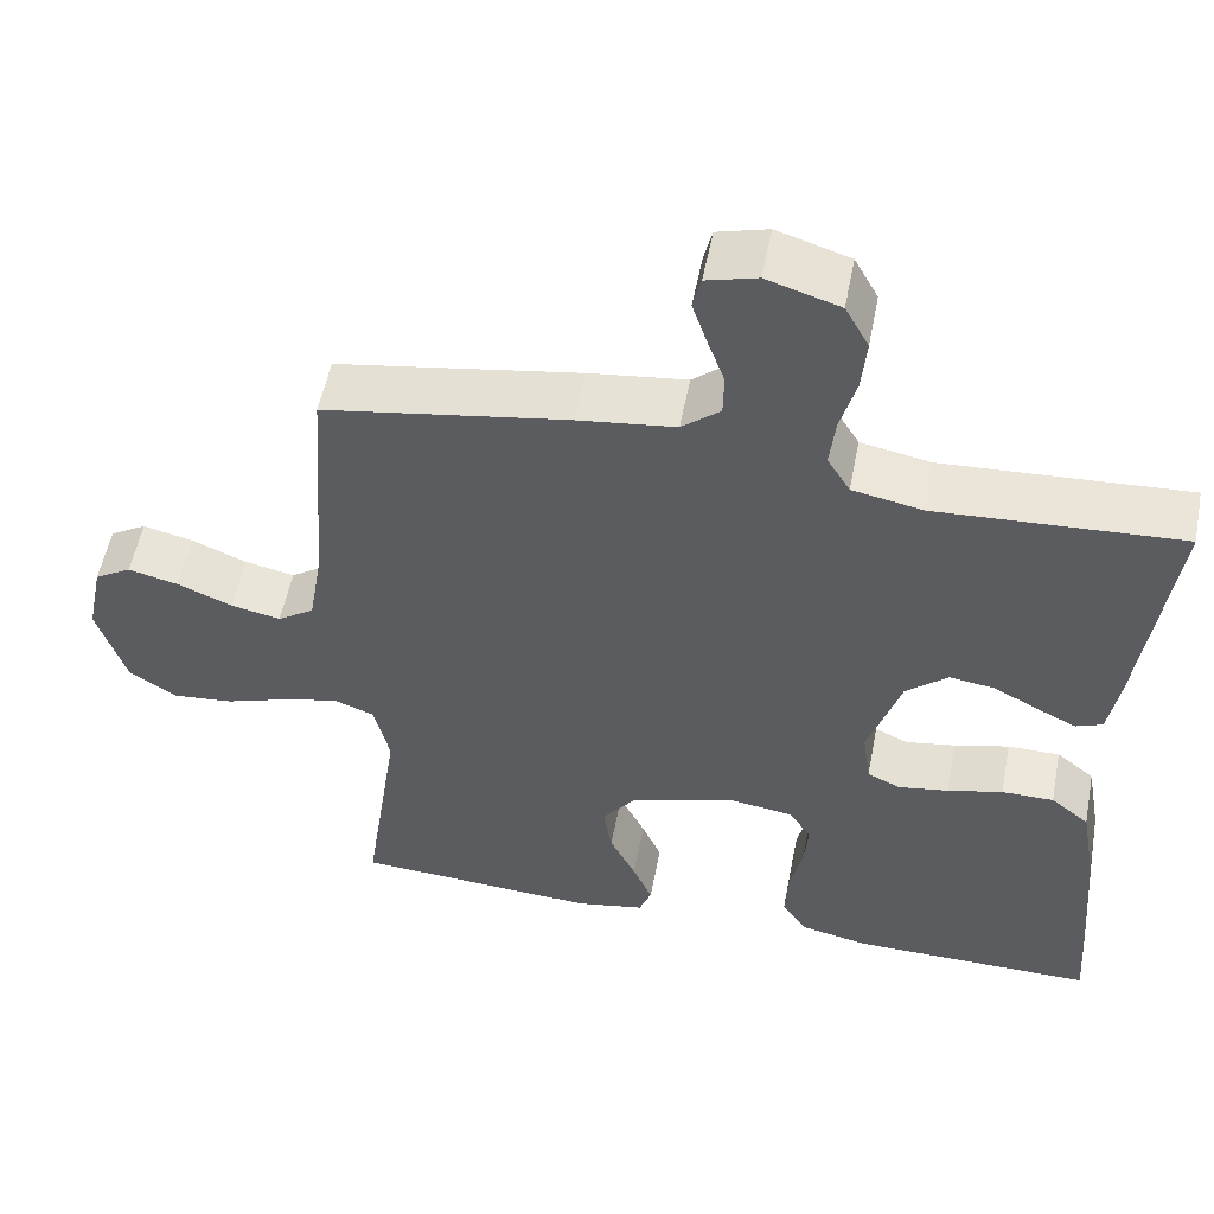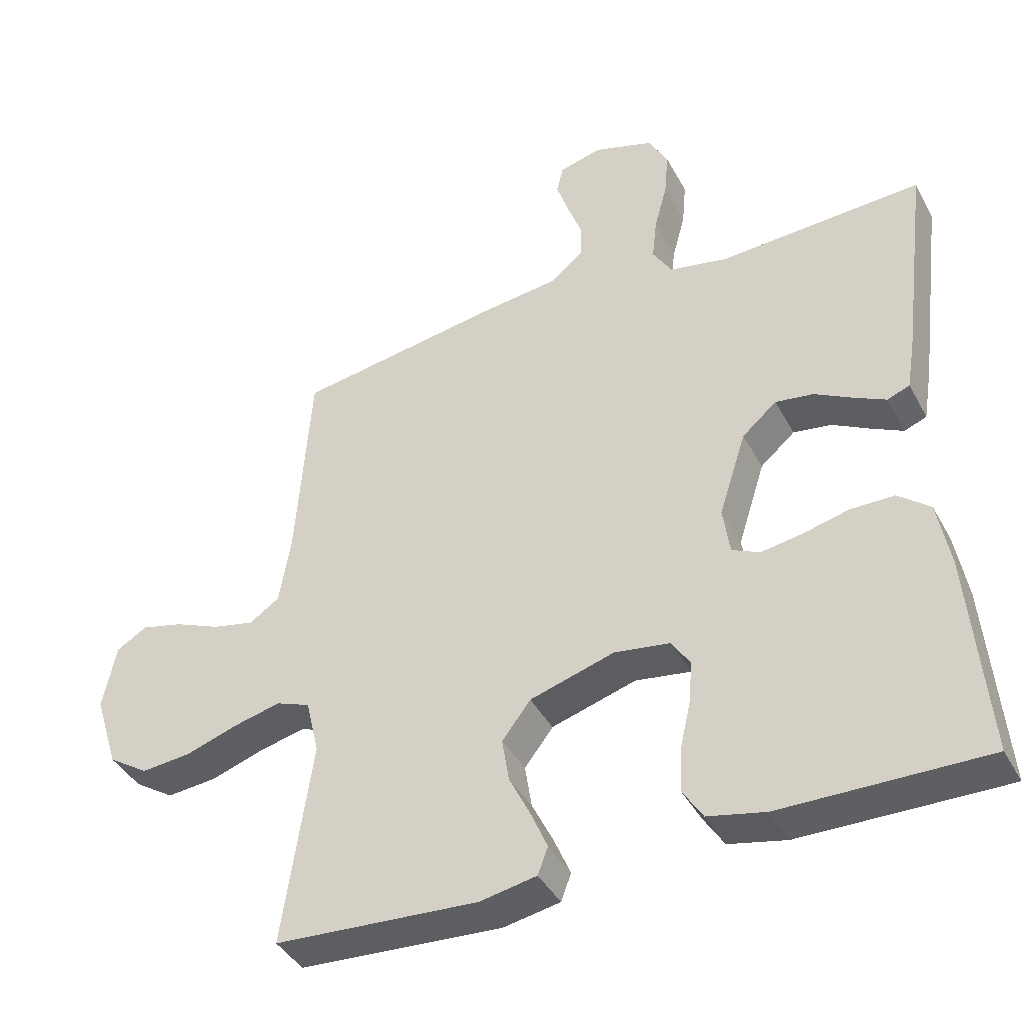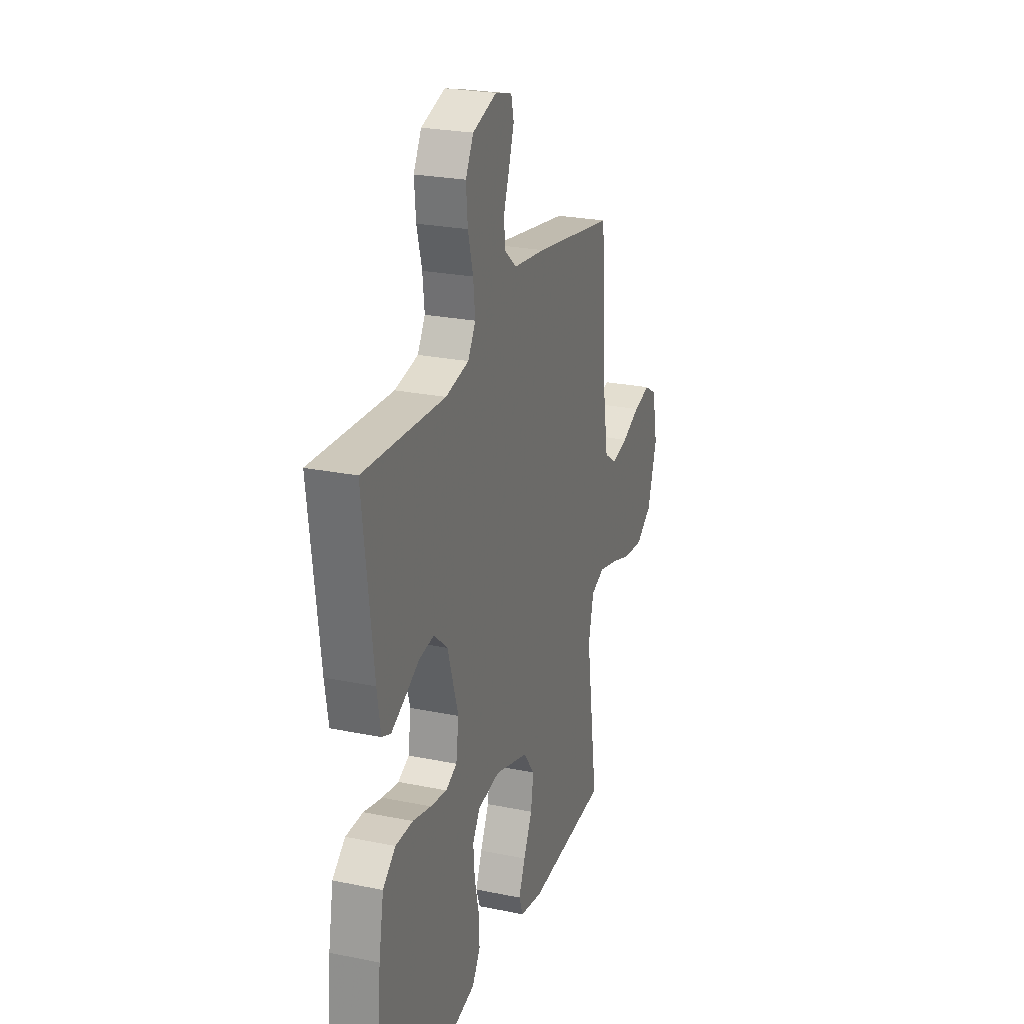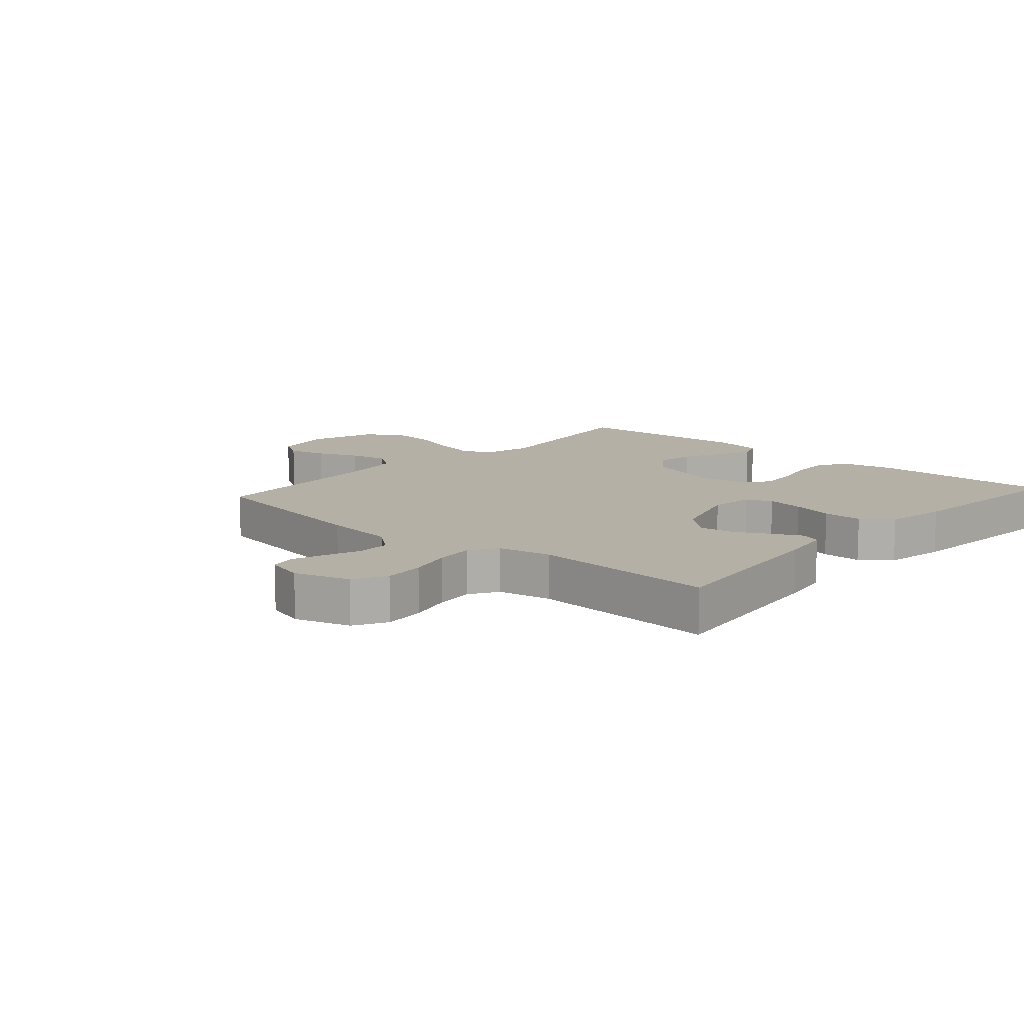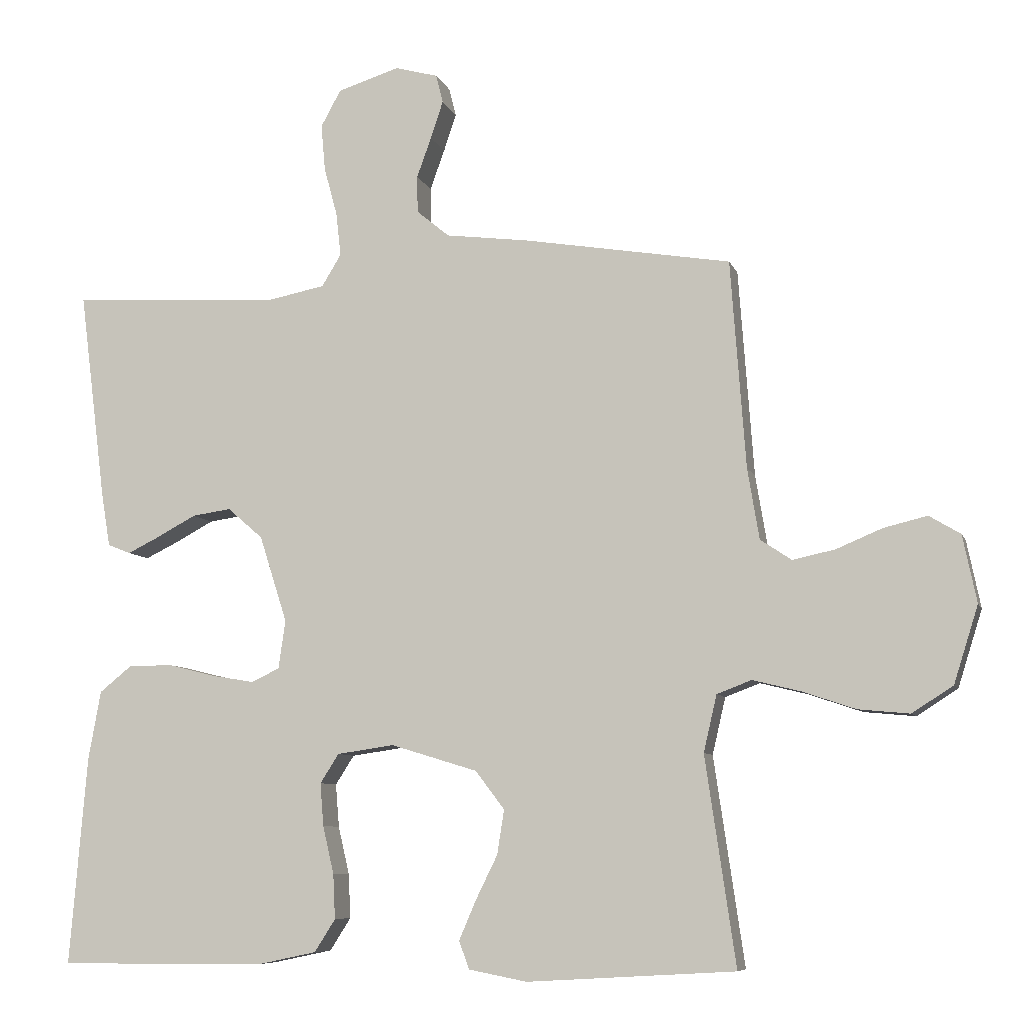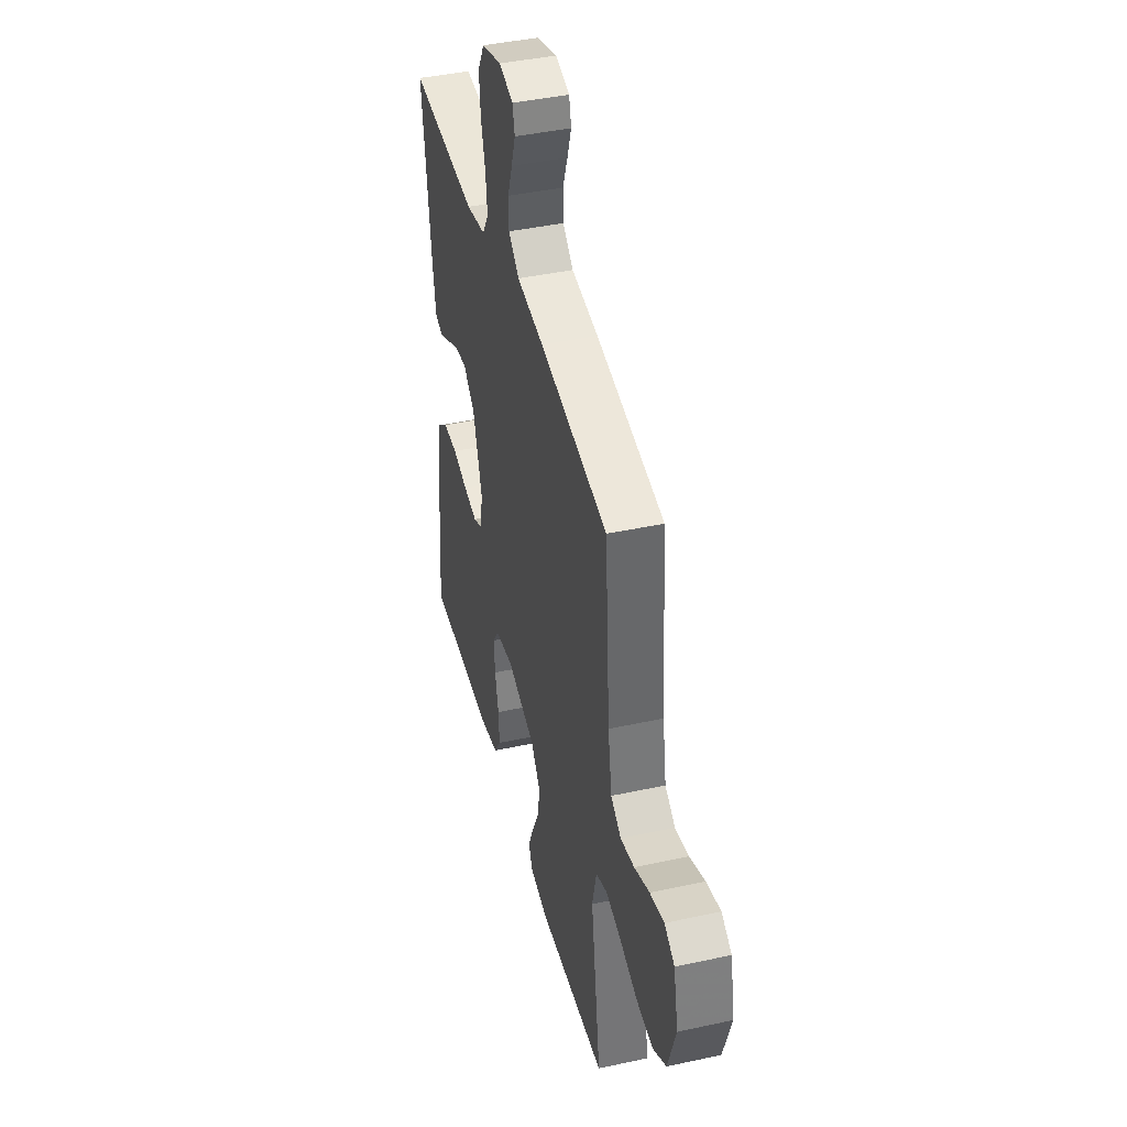
<metadata>
{"format":"obj","ext":"obj","renderer":"f3d","projection":"perspective","resolution":1024,"background":"white","views":[{"elev":54.1,"azim":10.9,"up":"+Z"},{"elev":-40.6,"azim":26.1,"up":"+Z"},{"elev":24.8,"azim":108.5,"up":"+Z"},{"elev":11.7,"azim":41.8,"up":"+Y"},{"elev":-7.7,"azim":-165.2,"up":"+Z"},{"elev":42.3,"azim":-104.6,"up":"+Z"}]}
</metadata>
<code>
v 0.5 0.07 0.5
v 0.462 0.07 0.2
v 0.449 0.07 0.121
v 0.416 0.07 0.108
v 0.369 0.07 0.131
v 0.313 0.07 0.161
v 0.257 0.07 0.169
v 0.206 0.07 0.125
v 0.166 0.07 0
v 0.176 0.07 -0.07
v 0.217 0.07 -0.089
v 0.278 0.07 -0.079
v 0.346 0.07 -0.062
v 0.41 0.07 -0.062
v 0.457 0.07 -0.1
v 0.475 0.07 -0.2
v 0.5 0.07 -0.5
v 0.2 0.07 -0.498
v 0.115 0.07 -0.48
v 0.085 0.07 -0.433
v 0.088 0.07 -0.369
v 0.104 0.07 -0.3
v 0.109 0.07 -0.238
v 0.082 0.07 -0.196
v 0 0.07 -0.184
v -0.125 0.07 -0.222
v -0.167 0.07 -0.277
v -0.157 0.07 -0.341
v -0.125 0.07 -0.406
v -0.101 0.07 -0.462
v -0.116 0.07 -0.502
v -0.2 0.07 -0.518
v -0.5 0.07 -0.5
v -0.456 0.07 -0.2
v -0.475 0.07 -0.118
v -0.525 0.07 -0.099
v -0.594 0.07 -0.116
v -0.671 0.07 -0.142
v -0.745 0.07 -0.149
v -0.804 0.07 -0.111
v -0.839 0.07 0
v -0.819 0.07 0.097
v -0.774 0.07 0.124
v -0.712 0.07 0.109
v -0.645 0.07 0.081
v -0.584 0.07 0.068
v -0.539 0.07 0.098
v -0.522 0.07 0.2
v -0.5 0.07 0.5
v -0.2 0.07 0.55
v -0.081 0.07 0.565
v -0.034 0.07 0.604
v -0.033 0.07 0.657
v -0.054 0.07 0.715
v -0.072 0.07 0.769
v -0.062 0.07 0.81
v 0 0.07 0.827
v 0.089 0.07 0.799
v 0.118 0.07 0.746
v 0.112 0.07 0.679
v 0.093 0.07 0.609
v 0.086 0.07 0.546
v 0.114 0.07 0.5
v 0.2 0.07 0.483
v 0.5 0 0.5
v 0.462 0 0.2
v 0.449 0 0.121
v 0.416 0 0.108
v 0.369 0 0.131
v 0.313 0 0.161
v 0.257 0 0.169
v 0.206 0 0.125
v 0.166 0 0
v 0.176 0 -0.07
v 0.217 0 -0.089
v 0.278 0 -0.079
v 0.346 0 -0.062
v 0.41 0 -0.062
v 0.457 0 -0.1
v 0.475 0 -0.2
v 0.5 0 -0.5
v 0.2 0 -0.498
v 0.115 0 -0.48
v 0.085 0 -0.433
v 0.088 0 -0.369
v 0.104 0 -0.3
v 0.109 0 -0.238
v 0.082 0 -0.196
v 0 0 -0.184
v -0.125 0 -0.222
v -0.167 0 -0.277
v -0.157 0 -0.341
v -0.125 0 -0.406
v -0.101 0 -0.462
v -0.116 0 -0.502
v -0.2 0 -0.518
v -0.5 0 -0.5
v -0.456 0 -0.2
v -0.475 0 -0.118
v -0.525 0 -0.099
v -0.594 0 -0.116
v -0.671 0 -0.142
v -0.745 0 -0.149
v -0.804 0 -0.111
v -0.839 0 0
v -0.819 0 0.097
v -0.774 0 0.124
v -0.712 0 0.109
v -0.645 0 0.081
v -0.584 0 0.068
v -0.539 0 0.098
v -0.522 0 0.2
v -0.5 0 0.5
v -0.2 0 0.55
v -0.081 0 0.565
v -0.034 0 0.604
v -0.033 0 0.657
v -0.054 0 0.715
v -0.072 0 0.769
v -0.062 0 0.81
v 0 0 0.827
v 0.089 0 0.799
v 0.118 0 0.746
v 0.112 0 0.679
v 0.093 0 0.609
v 0.086 0 0.546
v 0.114 0 0.5
v 0.2 0 0.483
f 59 60 61
f 58 59 61
f 57 58 61
f 56 57 61
f 55 56 61
f 54 55 61
f 53 54 61
f 52 53 61 62
f 51 52 62 63
f 50 51 63
f 49 50 63
f 48 49 63
f 43 44 45
f 42 43 45
f 41 42 45
f 40 41 45
f 39 40 45
f 38 39 45
f 37 38 45
f 36 37 45 46
f 35 36 46 47
f 32 33 34
f 31 32 34
f 30 31 34
f 29 30 34
f 28 29 34
f 27 28 34 35
f 48 63 64
f 47 48 64
f 35 47 64
f 27 35 64
f 26 27 64
f 20 21 22
f 19 20 22
f 18 19 22
f 17 18 22
f 16 17 22
f 15 16 22
f 14 15 22
f 13 14 22
f 12 13 22
f 11 12 22 23
f 10 11 23 24
f 4 5 6
f 3 4 6
f 2 3 6
f 1 2 6
f 64 1 6
f 64 6 7
f 25 26 64
f 9 10 24 25
f 8 9 25 64
f 7 8 64
f 125 124 123
f 125 123 122
f 125 122 121
f 125 121 120
f 125 120 119
f 125 119 118
f 125 118 117
f 126 125 117 116
f 127 126 116 115
f 127 115 114
f 127 114 113
f 127 113 112
f 109 108 107
f 109 107 106
f 109 106 105
f 109 105 104
f 109 104 103
f 109 103 102
f 109 102 101
f 110 109 101 100
f 111 110 100 99
f 98 97 96
f 98 96 95
f 98 95 94
f 98 94 93
f 98 93 92
f 99 98 92 91
f 128 127 112
f 128 112 111
f 128 111 99
f 128 99 91
f 128 91 90
f 86 85 84
f 86 84 83
f 86 83 82
f 86 82 81
f 86 81 80
f 86 80 79
f 86 79 78
f 86 78 77
f 86 77 76
f 87 86 76 75
f 88 87 75 74
f 70 69 68
f 70 68 67
f 70 67 66
f 70 66 65
f 70 65 128
f 71 70 128
f 128 90 89
f 89 88 74 73
f 128 89 73 72
f 128 72 71
f 1 65 66 2
f 2 66 67 3
f 3 67 68 4
f 4 68 69 5
f 5 69 70 6
f 6 70 71 7
f 7 71 72 8
f 8 72 73 9
f 9 73 74 10
f 10 74 75 11
f 11 75 76 12
f 12 76 77 13
f 13 77 78 14
f 14 78 79 15
f 15 79 80 16
f 16 80 81 17
f 17 81 82 18
f 18 82 83 19
f 19 83 84 20
f 20 84 85 21
f 21 85 86 22
f 22 86 87 23
f 23 87 88 24
f 24 88 89 25
f 25 89 90 26
f 26 90 91 27
f 27 91 92 28
f 28 92 93 29
f 29 93 94 30
f 30 94 95 31
f 31 95 96 32
f 32 96 97 33
f 33 97 98 34
f 34 98 99 35
f 35 99 100 36
f 36 100 101 37
f 37 101 102 38
f 38 102 103 39
f 39 103 104 40
f 40 104 105 41
f 41 105 106 42
f 42 106 107 43
f 43 107 108 44
f 44 108 109 45
f 45 109 110 46
f 46 110 111 47
f 47 111 112 48
f 48 112 113 49
f 49 113 114 50
f 50 114 115 51
f 51 115 116 52
f 52 116 117 53
f 53 117 118 54
f 54 118 119 55
f 55 119 120 56
f 56 120 121 57
f 57 121 122 58
f 58 122 123 59
f 59 123 124 60
f 60 124 125 61
f 61 125 126 62
f 62 126 127 63
f 63 127 128 64
f 64 128 65 1

</code>
